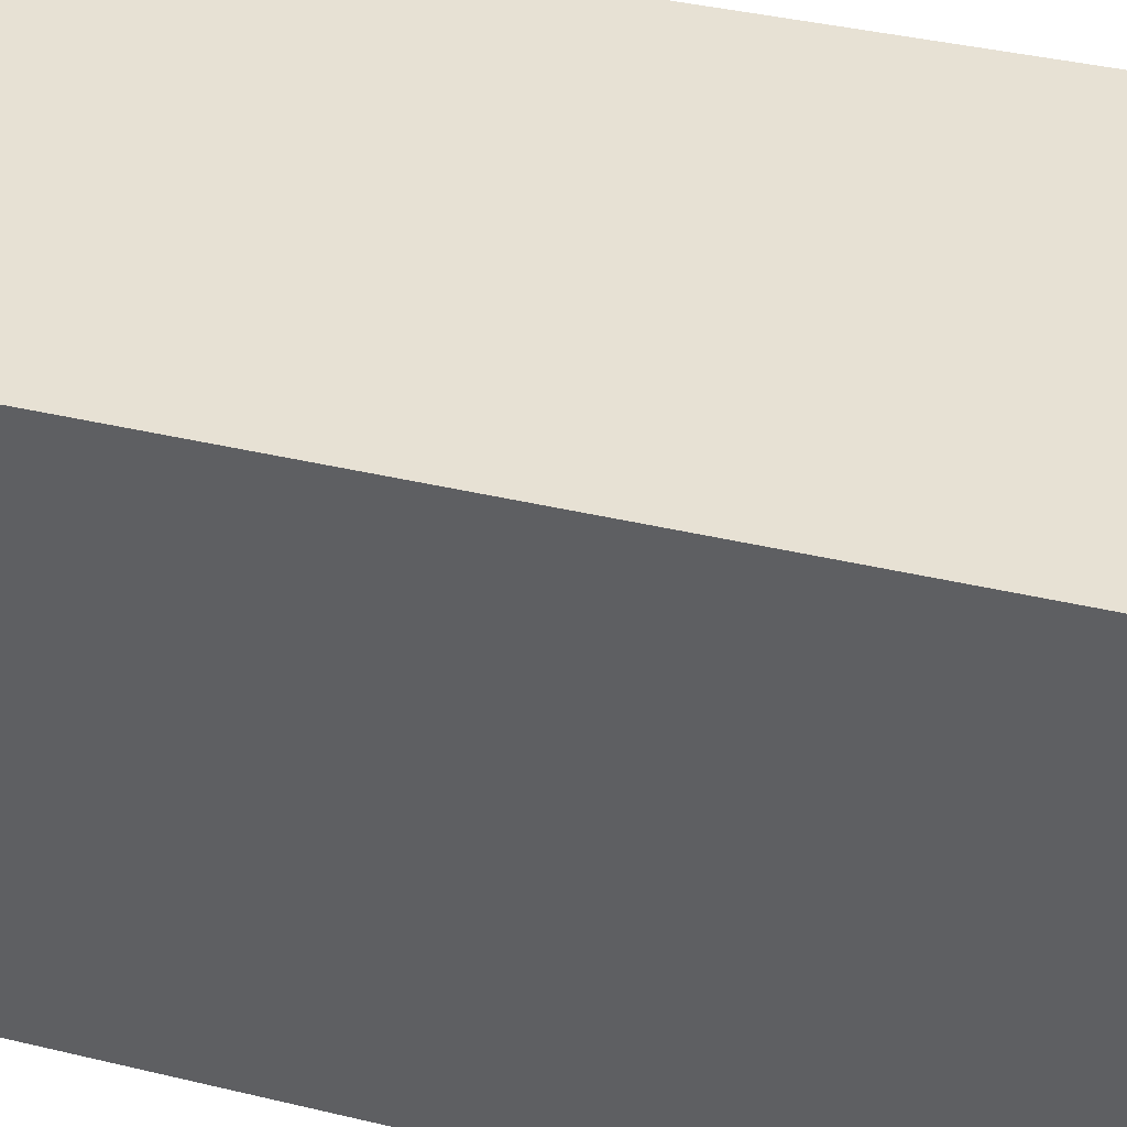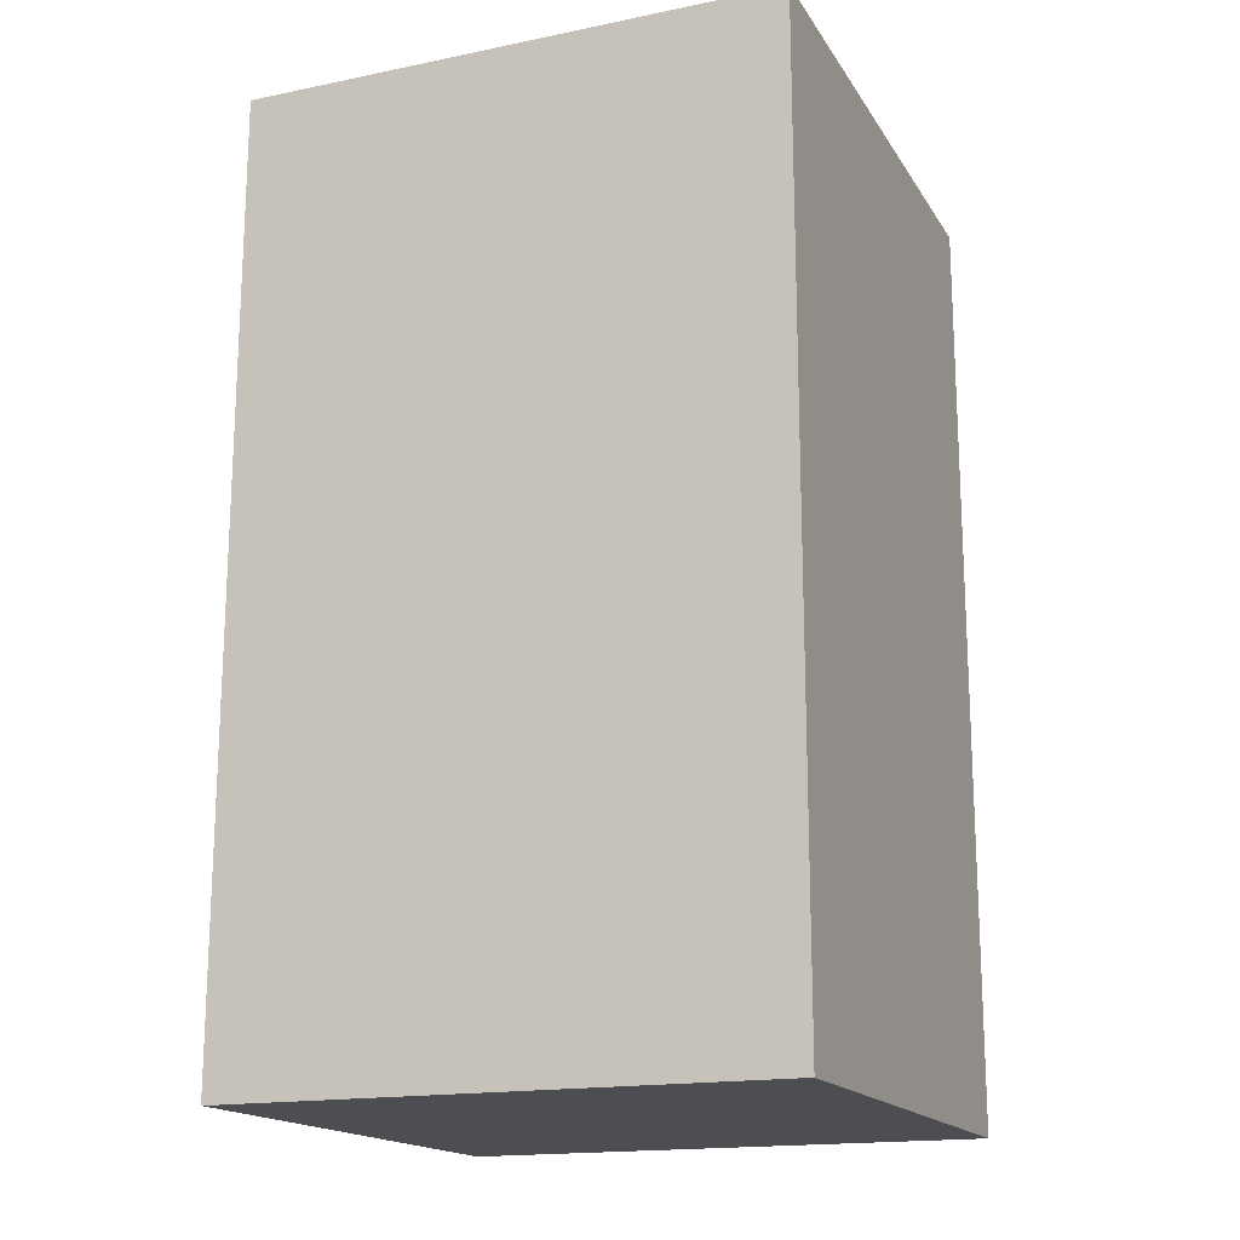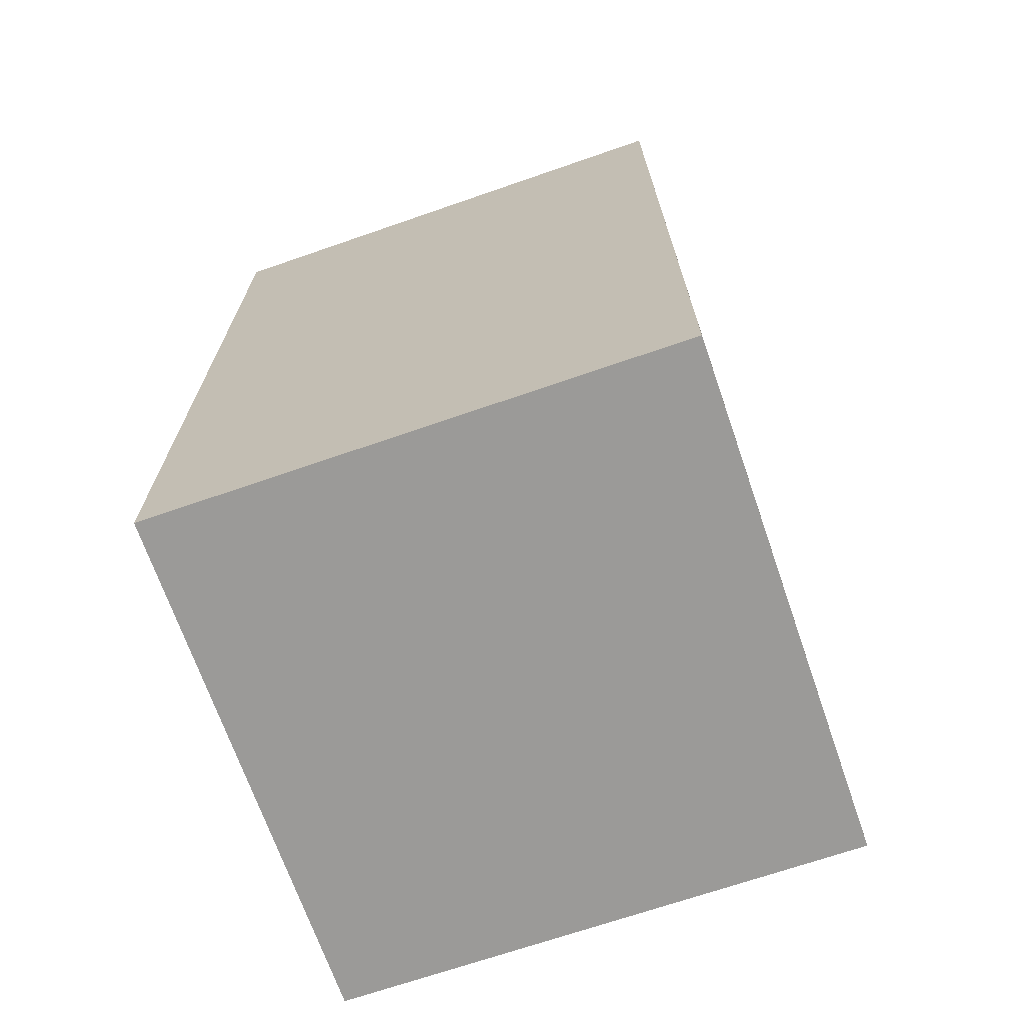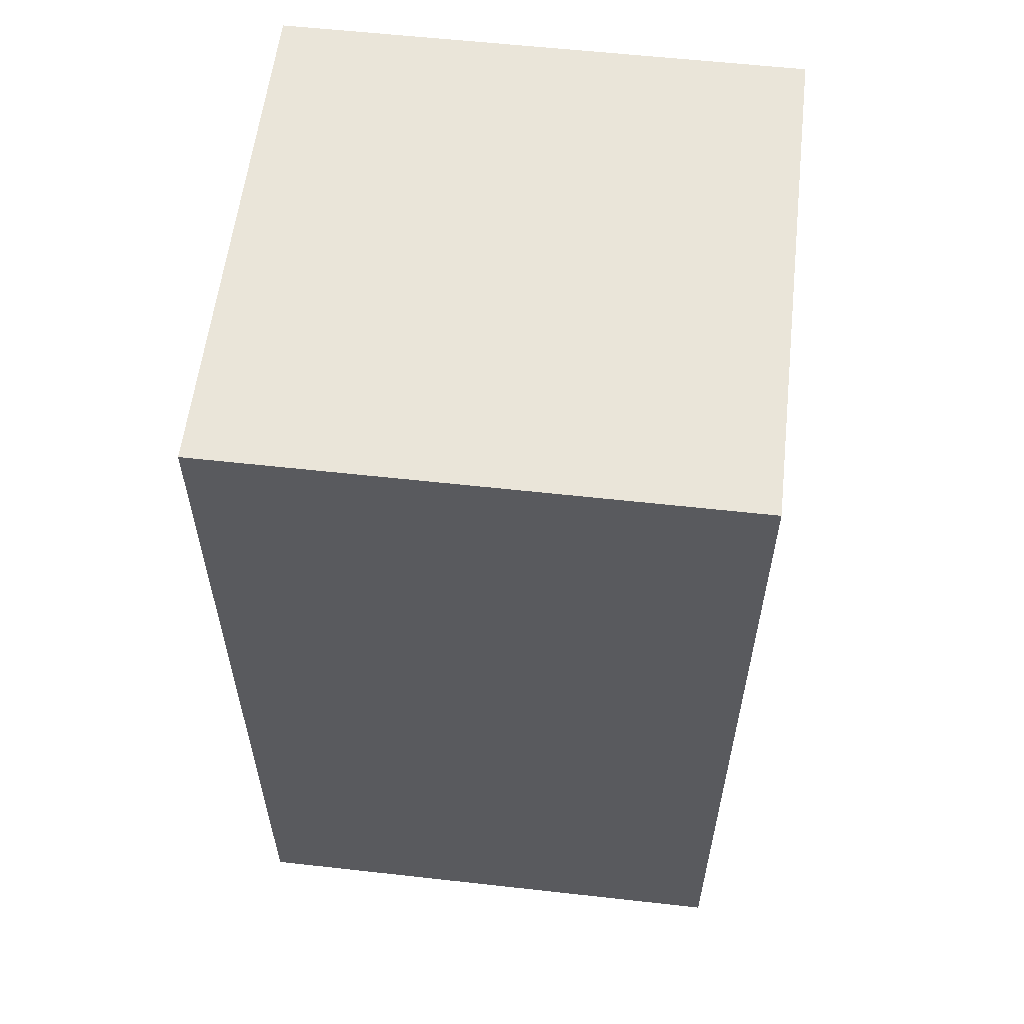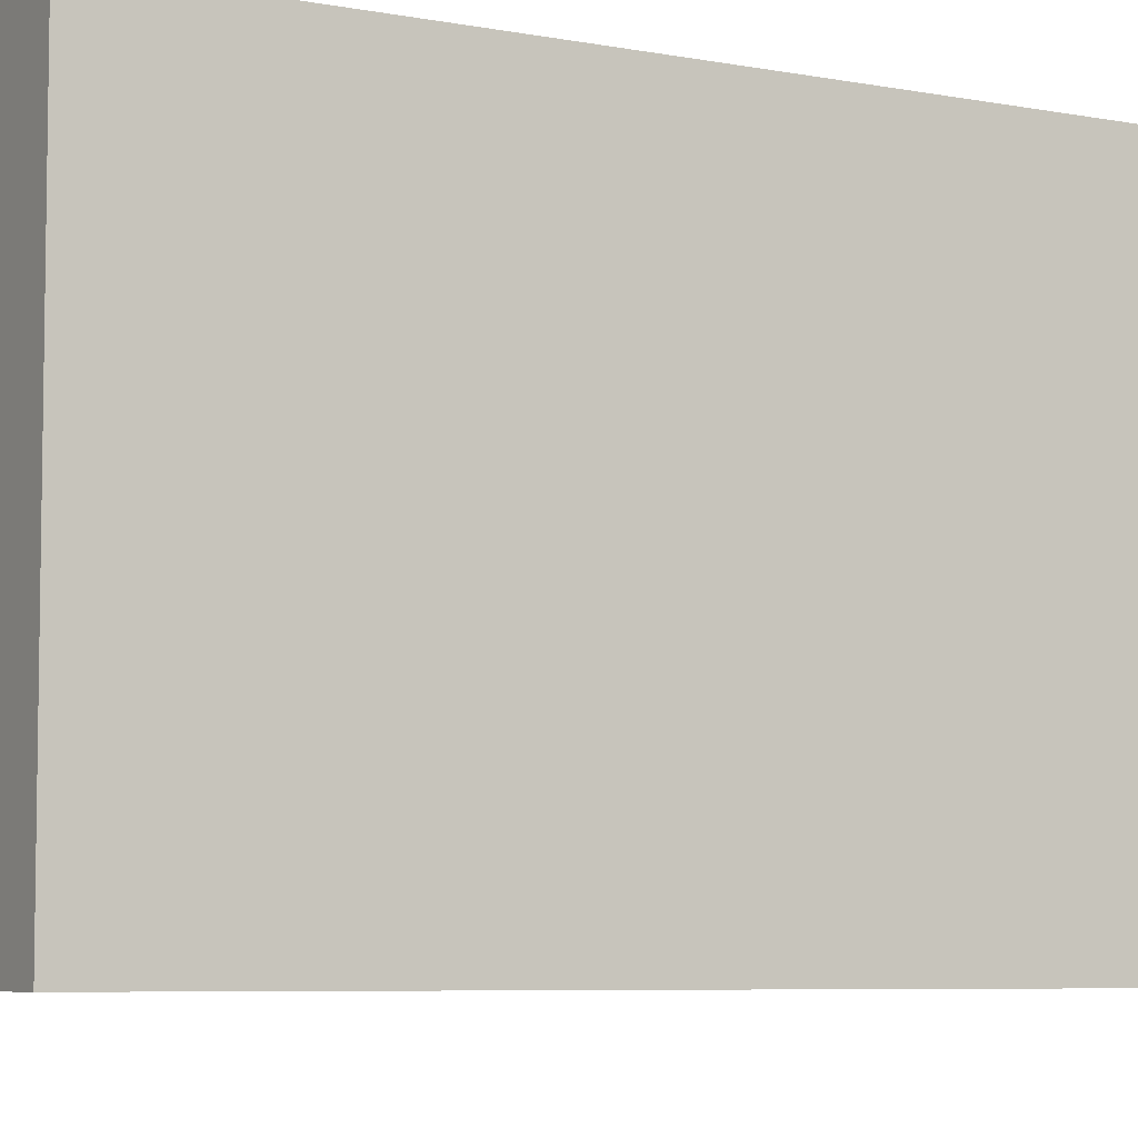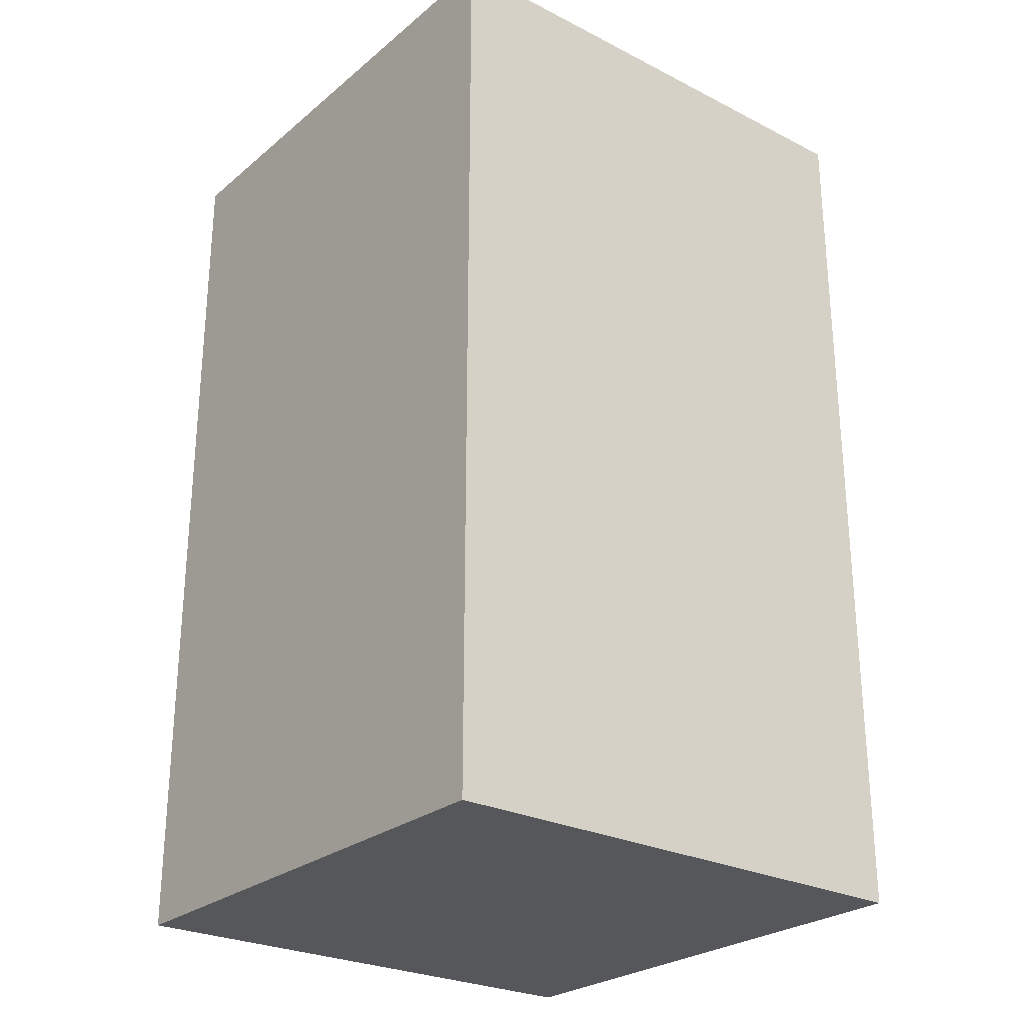
<metadata>
{"format":"obj","ext":"obj","renderer":"f3d","projection":"perspective","resolution":1024,"background":"white","views":[{"elev":39.4,"azim":106.6,"up":"+Z"},{"elev":-17.1,"azim":-67.8,"up":"+Y"},{"elev":-69.4,"azim":109.1,"up":"+Y"},{"elev":58.0,"azim":-173.4,"up":"+Y"},{"elev":-6.3,"azim":60.0,"up":"+Z"},{"elev":-26.4,"azim":-128.4,"up":"+Y"}]}
</metadata>
<code>
o Cube
v 2 2 -2
v 2 -5 -2
v 2 2 2
v 2 -5 2
v -2 2 -2
v -2 -5 -2
v -2 2 2
v -2 -5 2
f 1 5 7 3
f 4 3 7 8
f 8 7 5 6
f 6 2 4 8
f 2 1 3 4
f 6 5 1 2

</code>
